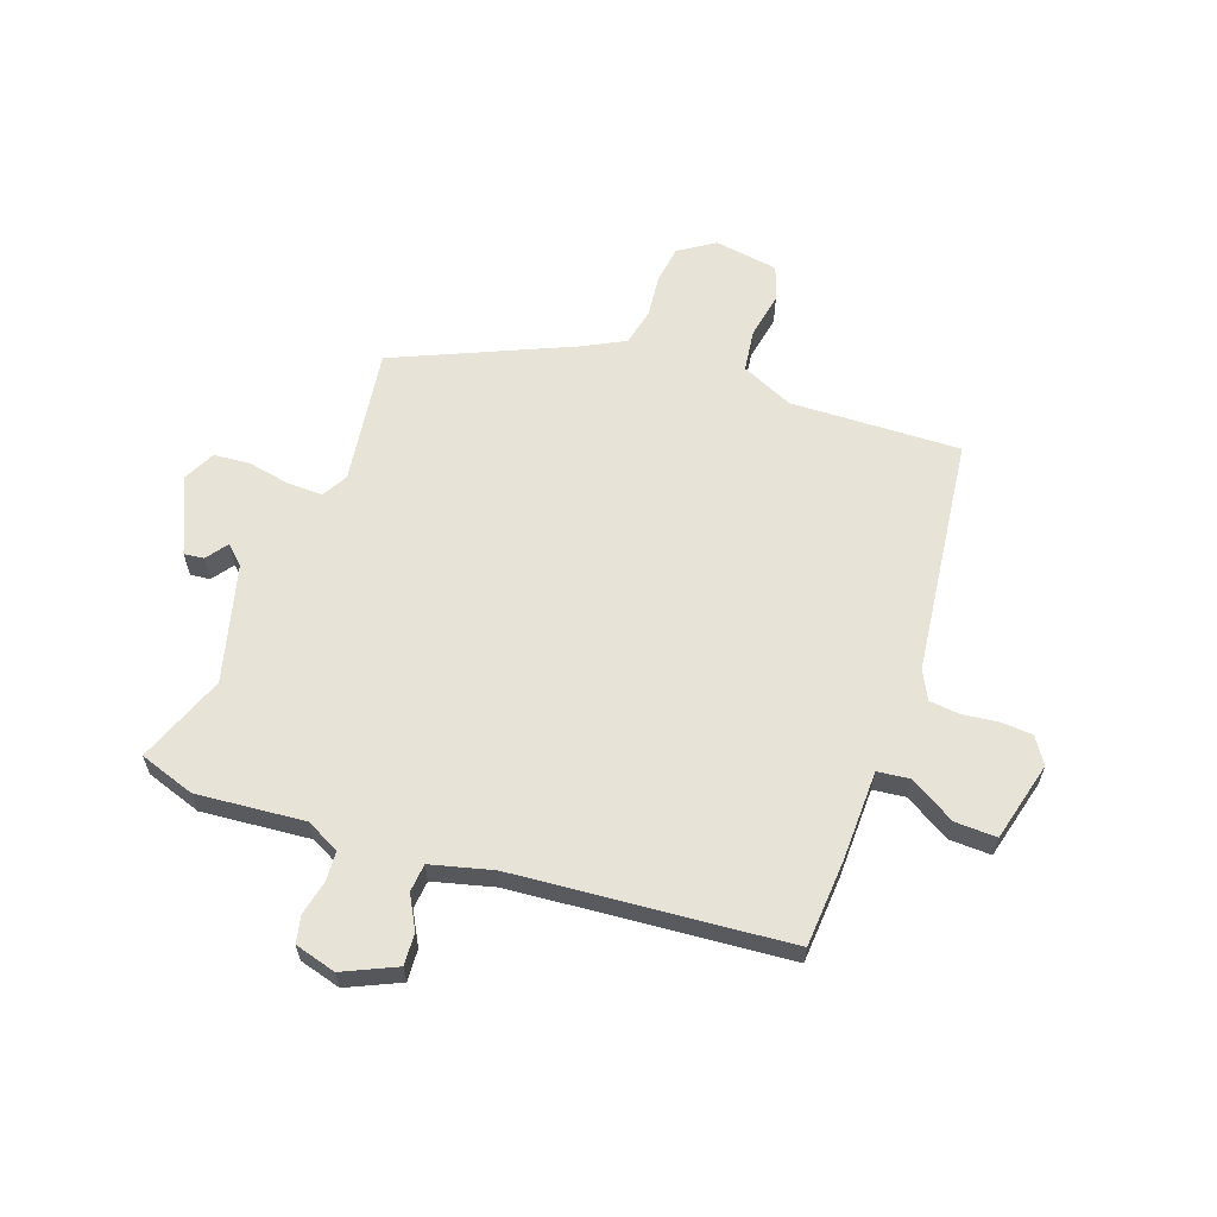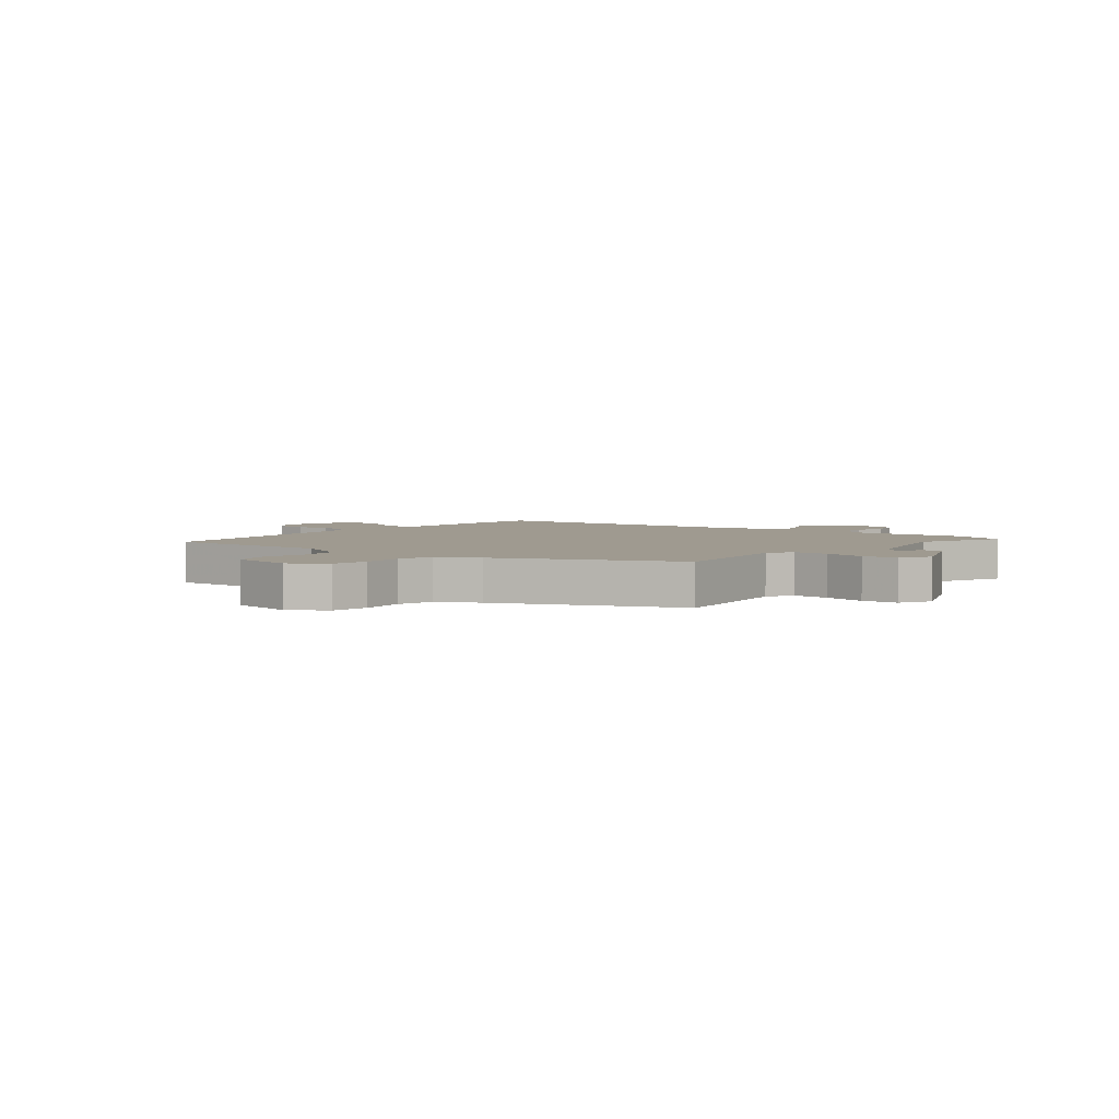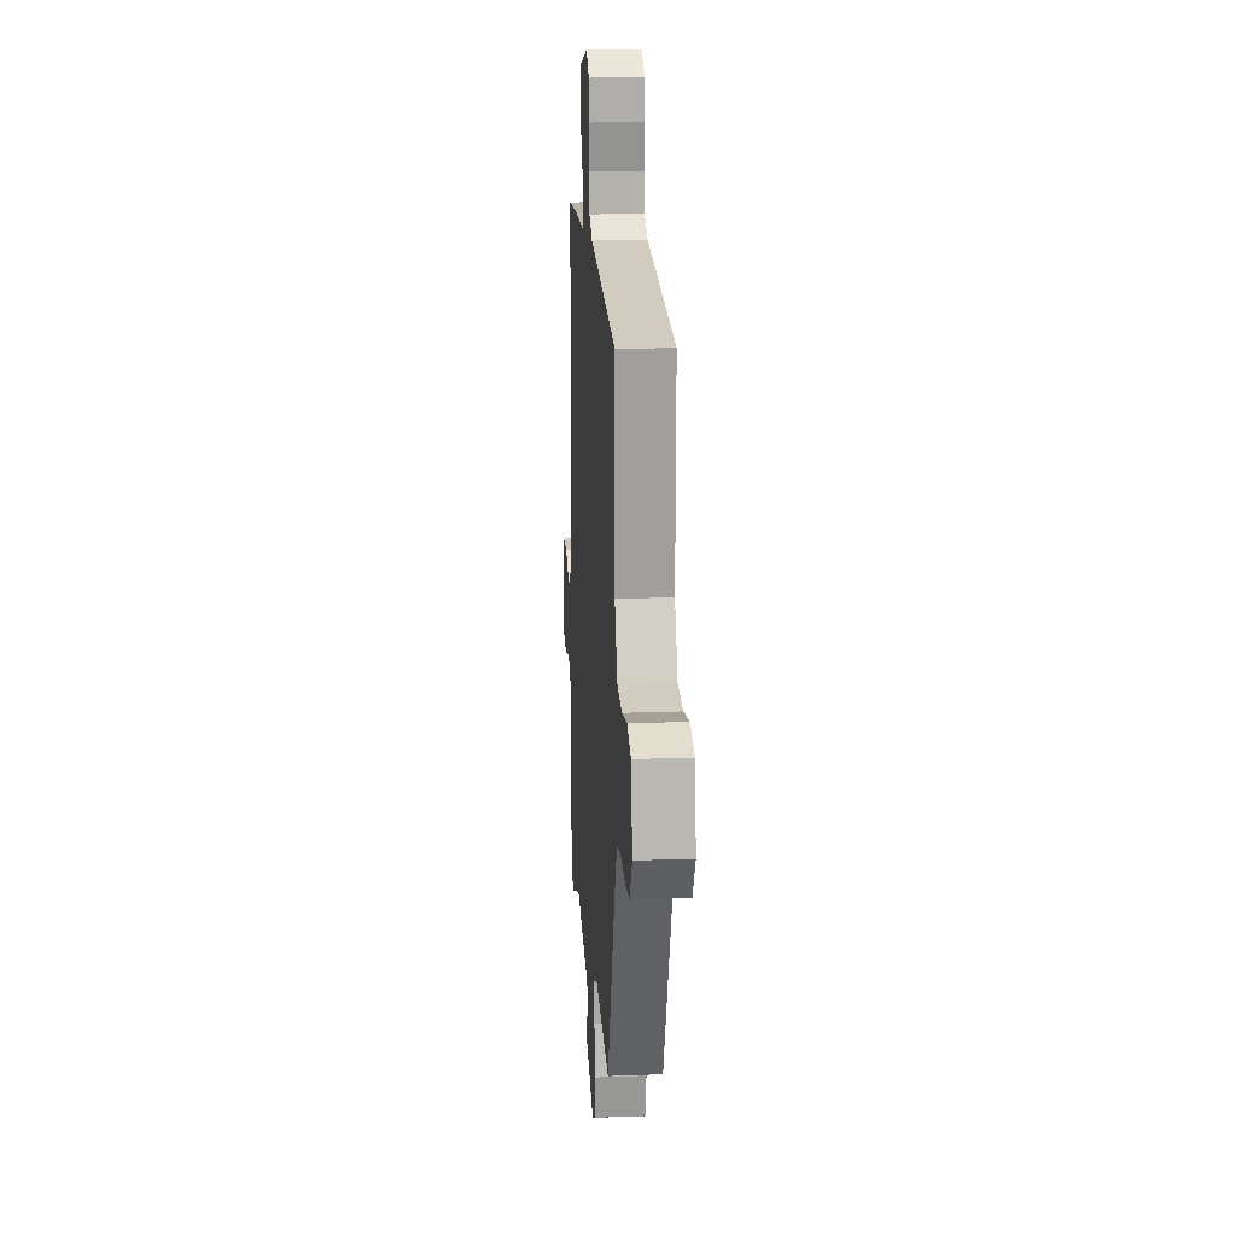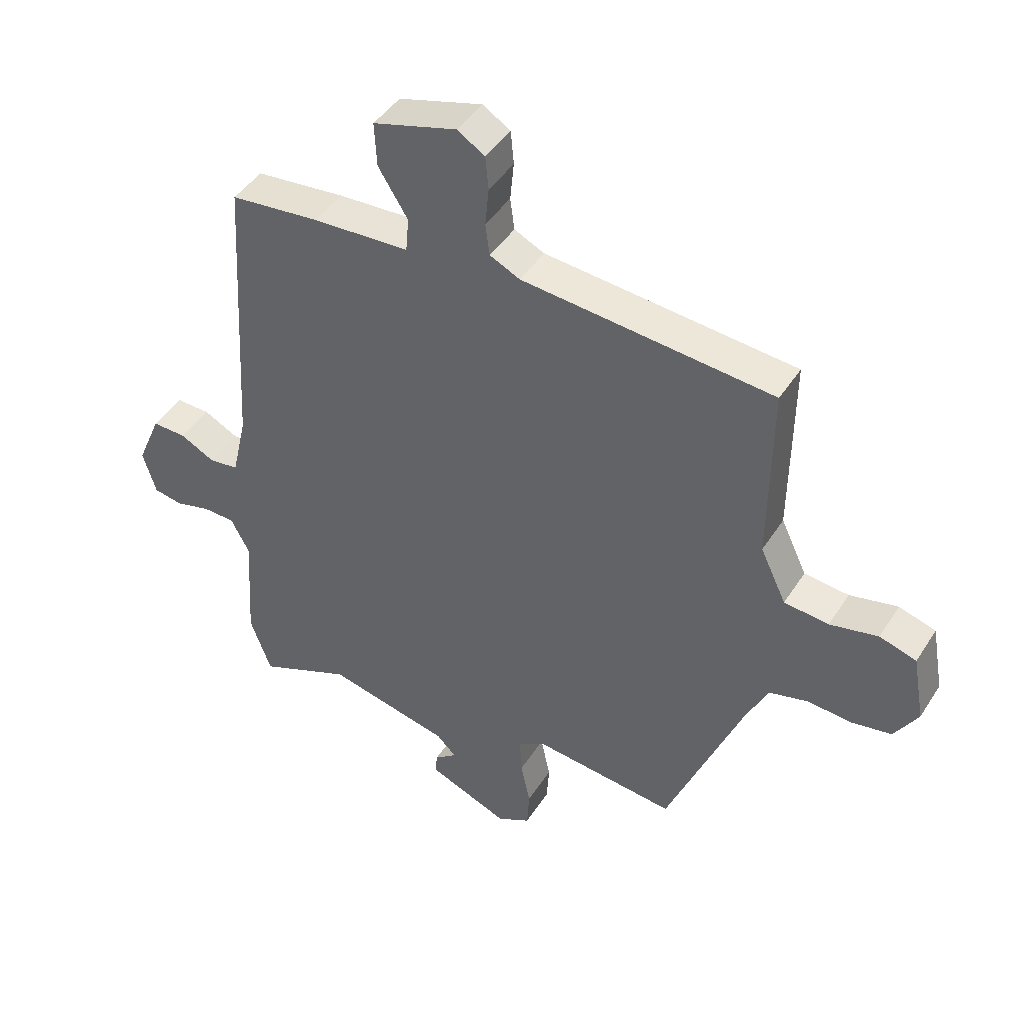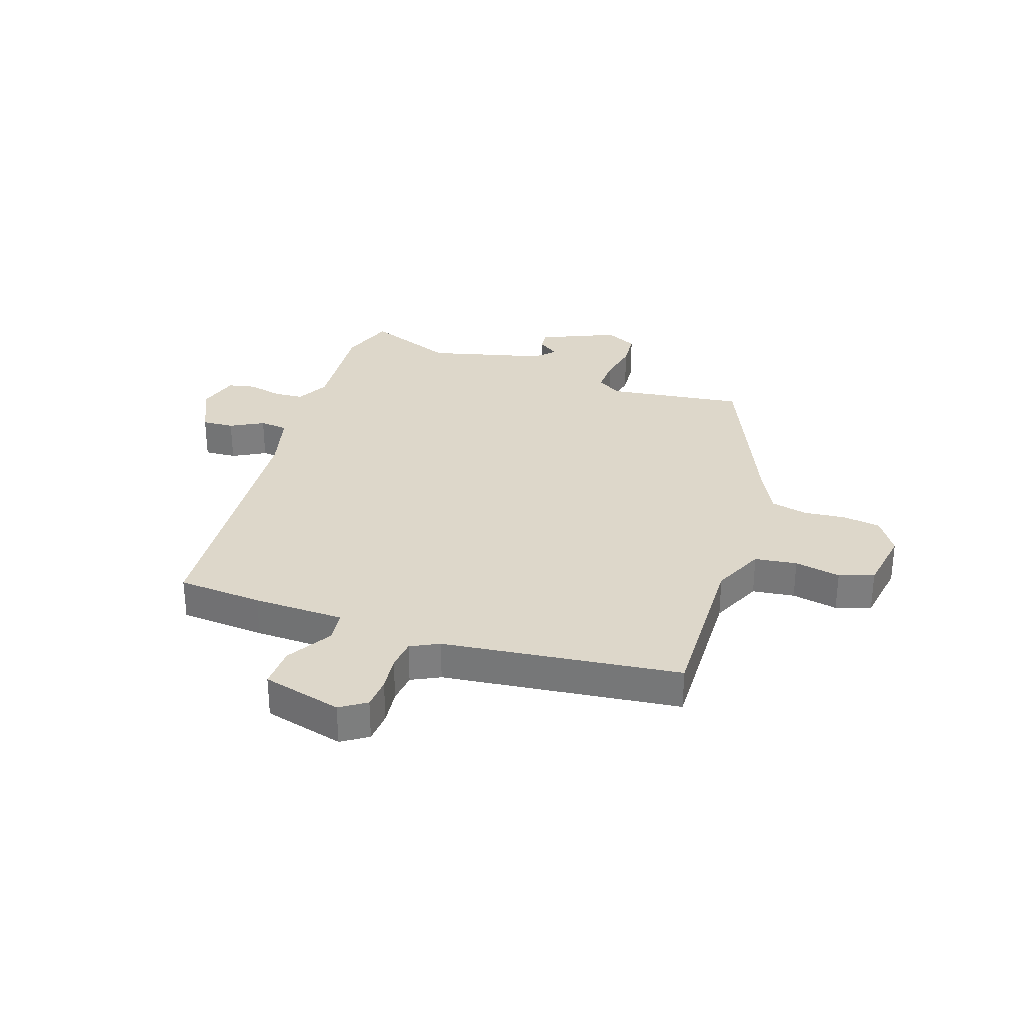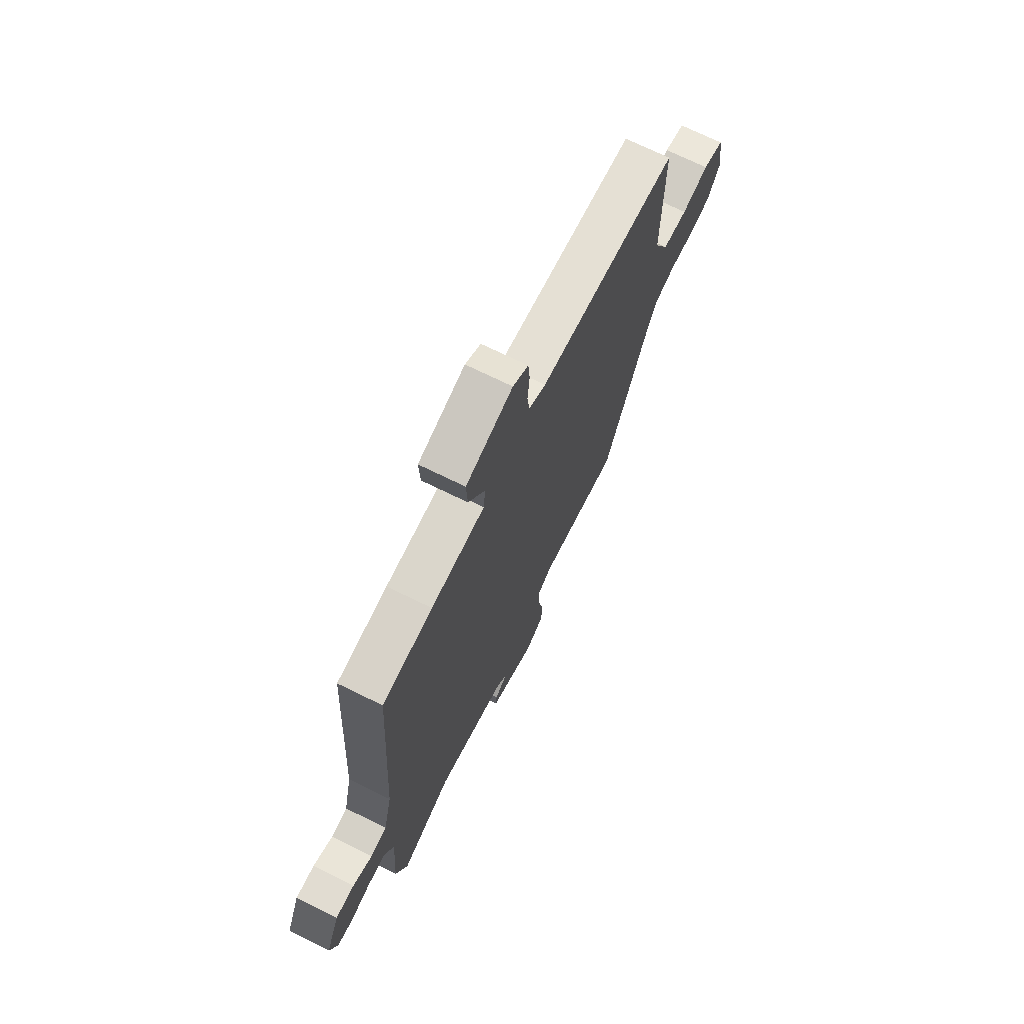
<metadata>
{"format":"obj","ext":"obj","renderer":"f3d","projection":"perspective","resolution":1024,"background":"white","views":[{"elev":62.0,"azim":-71.8,"up":"+Y"},{"elev":3.9,"azim":127.8,"up":"+Y"},{"elev":18.3,"azim":86.0,"up":"+Z"},{"elev":44.0,"azim":30.4,"up":"+Z"},{"elev":30.9,"azim":17.5,"up":"+Y"},{"elev":71.2,"azim":-63.8,"up":"+Z"}]}
</metadata>
<code>
v 0.465 0.07 0.495
v 0.462 0.07 0.198
v 0.505 0.07 0.108
v 0.579 0.07 0.1
v 0.659 0.07 0.117
v 0.72 0.07 0.098
v 0.74 0.07 -0.013
v 0.701 0.07 -0.076
v 0.635 0.07 -0.087
v 0.561 0.07 -0.081
v 0.497 0.07 -0.097
v 0.461 0.07 -0.17
v 0.334 0.07 -0.48
v 0.096 0.07 -0.453
v 0.052 0.07 -0.48
v 0.055 0.07 -0.542
v 0.071 0.07 -0.615
v 0.067 0.07 -0.678
v 0.012 0.07 -0.707
v -0.122 0.07 -0.652
v -0.119 0.07 -0.617
v -0.082 0.07 -0.589
v -0.114 0.07 -0.557
v -0.319 0.07 -0.509
v -0.473 0.07 -0.573
v -0.508 0.07 -0.477
v -0.496 0.07 -0.288
v -0.527 0.07 -0.23
v -0.58 0.07 -0.228
v -0.639 0.07 -0.243
v -0.687 0.07 -0.234
v -0.709 0.07 -0.162
v -0.669 0.07 -0.069
v -0.613 0.07 -0.071
v -0.555 0.07 -0.101
v -0.506 0.07 -0.095
v -0.481 0.07 0.013
v -0.453 0.07 0.492
v -0.304 0.07 0.506
v -0.144 0.07 0.513
v -0.139 0.07 0.57
v -0.188 0.07 0.648
v -0.192 0.07 0.721
v -0.053 0.07 0.76
v -0.007 0.07 0.731
v -0.002 0.07 0.676
v -0.008 0.07 0.613
v -0.001 0.07 0.56
v 0.049 0.07 0.536
v 0.465 0 0.495
v 0.462 0 0.198
v 0.505 0 0.108
v 0.579 0 0.1
v 0.659 0 0.117
v 0.72 0 0.098
v 0.74 0 -0.013
v 0.701 0 -0.076
v 0.635 0 -0.087
v 0.561 0 -0.081
v 0.497 0 -0.097
v 0.461 0 -0.17
v 0.334 0 -0.48
v 0.096 0 -0.453
v 0.052 0 -0.48
v 0.055 0 -0.542
v 0.071 0 -0.615
v 0.067 0 -0.678
v 0.012 0 -0.707
v -0.122 0 -0.652
v -0.119 0 -0.617
v -0.082 0 -0.589
v -0.114 0 -0.557
v -0.319 0 -0.509
v -0.473 0 -0.573
v -0.508 0 -0.477
v -0.496 0 -0.288
v -0.527 0 -0.23
v -0.58 0 -0.228
v -0.639 0 -0.243
v -0.687 0 -0.234
v -0.709 0 -0.162
v -0.669 0 -0.069
v -0.613 0 -0.071
v -0.555 0 -0.101
v -0.506 0 -0.095
v -0.481 0 0.013
v -0.453 0 0.492
v -0.304 0 0.506
v -0.144 0 0.513
v -0.139 0 0.57
v -0.188 0 0.648
v -0.192 0 0.721
v -0.053 0 0.76
v -0.007 0 0.731
v -0.002 0 0.676
v -0.008 0 0.613
v -0.001 0 0.56
v 0.049 0 0.536
f 44 45 46 47
f 44 47 48
f 41 42 43 44
f 40 41 44 48
f 37 38 39 40
f 36 37 40 48
f 32 33 34 35
f 32 35 36
f 29 30 31 32
f 28 29 32 36
f 27 28 36 48
f 24 25 26 27
f 23 24 27 48
f 19 20 21 22
f 17 18 19 22
f 16 17 22 23
f 15 16 23 48
f 12 13 14
f 11 12 14 15
f 7 8 9 10
f 7 10 11
f 4 5 6 7
f 3 4 7 11
f 2 3 11 15
f 49 1 2 15
f 15 48 49
f 96 95 94 93
f 97 96 93
f 93 92 91 90
f 97 93 90 89
f 89 88 87 86
f 97 89 86 85
f 84 83 82 81
f 85 84 81
f 81 80 79 78
f 85 81 78 77
f 97 85 77 76
f 76 75 74 73
f 97 76 73 72
f 71 70 69 68
f 71 68 67 66
f 72 71 66 65
f 97 72 65 64
f 63 62 61
f 64 63 61 60
f 59 58 57 56
f 60 59 56
f 56 55 54 53
f 60 56 53 52
f 64 60 52 51
f 64 51 50 98
f 98 97 64
f 1 50 51 2
f 2 51 52 3
f 3 52 53 4
f 4 53 54 5
f 5 54 55 6
f 6 55 56 7
f 7 56 57 8
f 8 57 58 9
f 9 58 59 10
f 10 59 60 11
f 11 60 61 12
f 12 61 62 13
f 13 62 63 14
f 14 63 64 15
f 15 64 65 16
f 16 65 66 17
f 17 66 67 18
f 18 67 68 19
f 19 68 69 20
f 20 69 70 21
f 21 70 71 22
f 22 71 72 23
f 23 72 73 24
f 24 73 74 25
f 25 74 75 26
f 26 75 76 27
f 27 76 77 28
f 28 77 78 29
f 29 78 79 30
f 30 79 80 31
f 31 80 81 32
f 32 81 82 33
f 33 82 83 34
f 34 83 84 35
f 35 84 85 36
f 36 85 86 37
f 37 86 87 38
f 38 87 88 39
f 39 88 89 40
f 40 89 90 41
f 41 90 91 42
f 42 91 92 43
f 43 92 93 44
f 44 93 94 45
f 45 94 95 46
f 46 95 96 47
f 47 96 97 48
f 48 97 98 49
f 49 98 50 1

</code>
